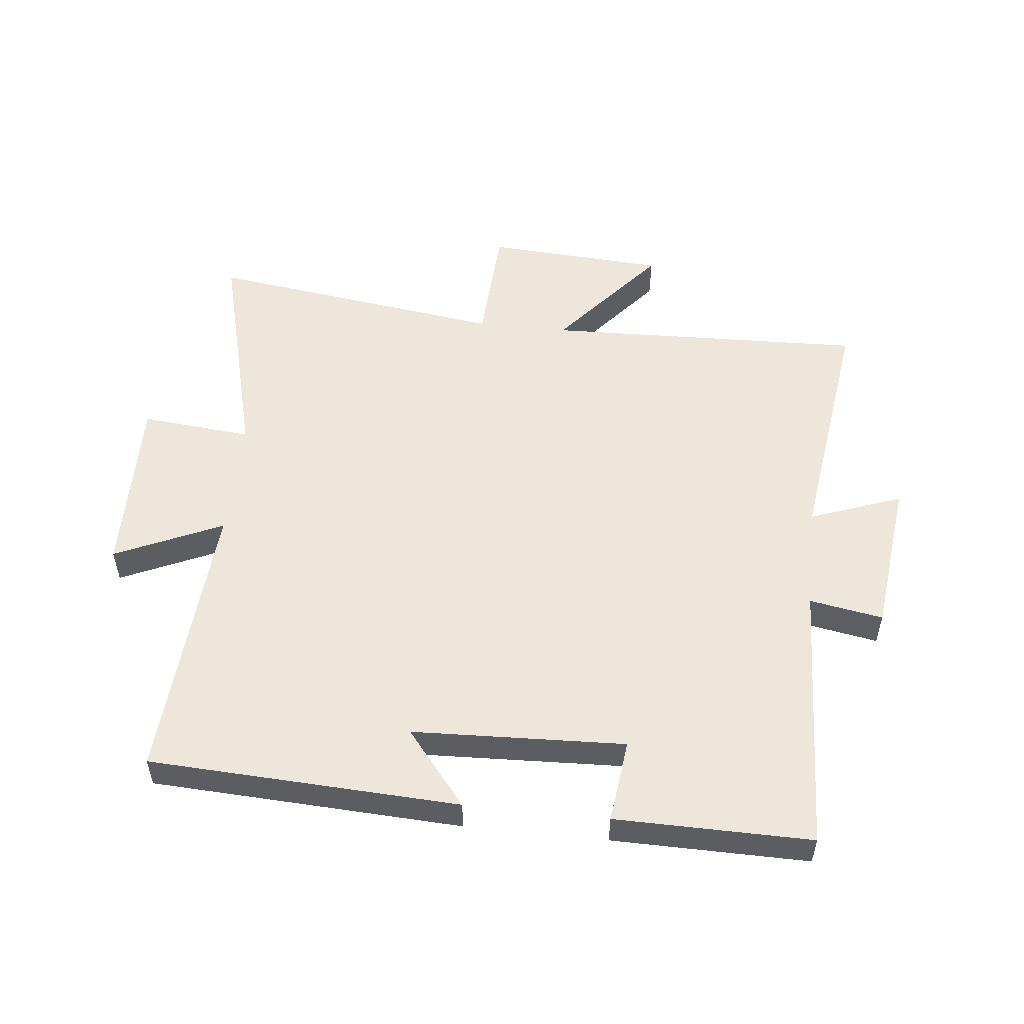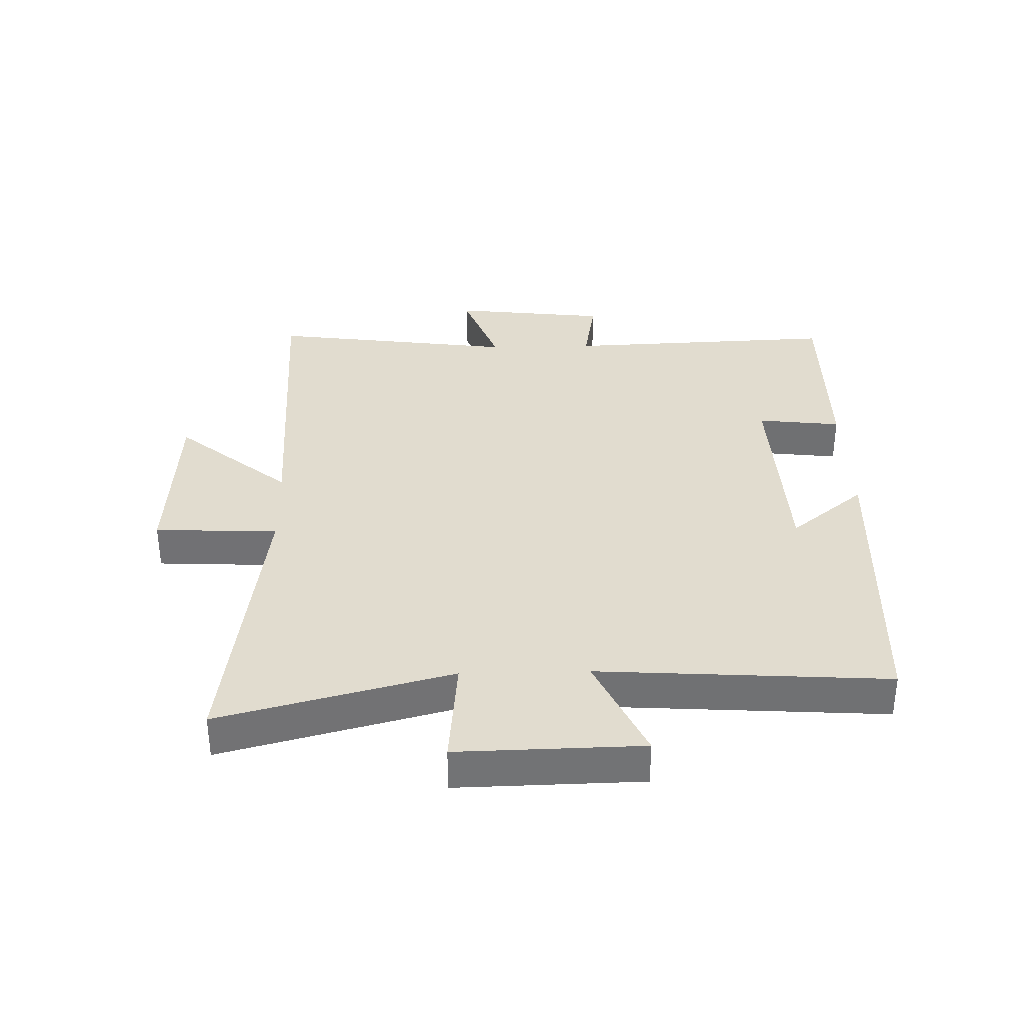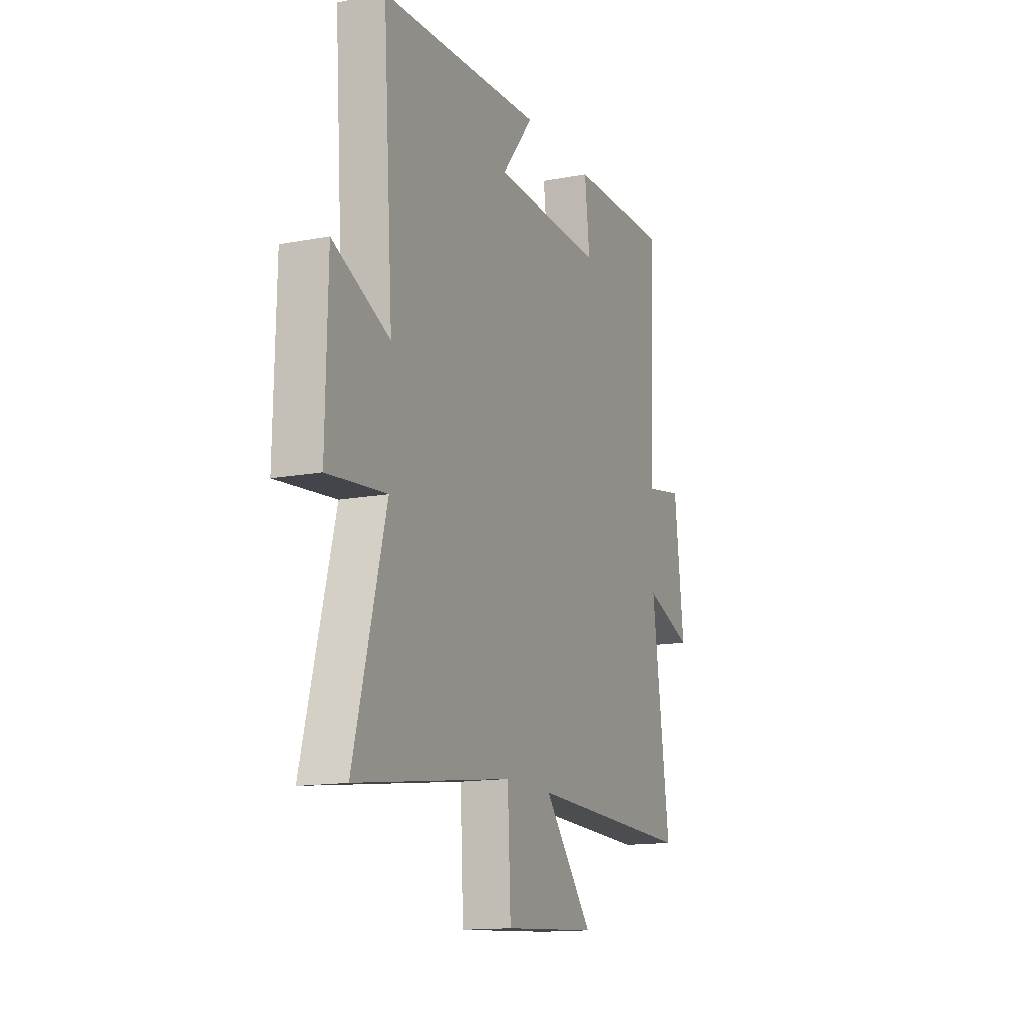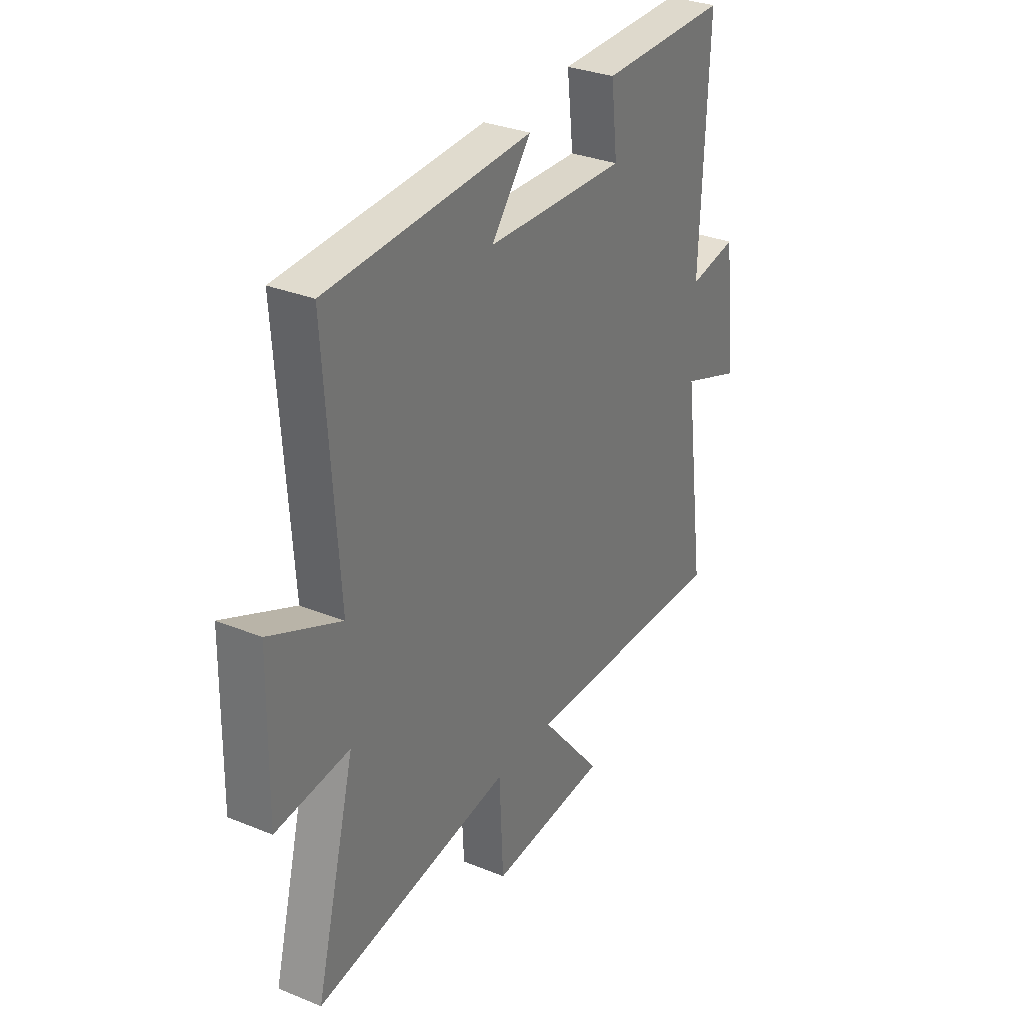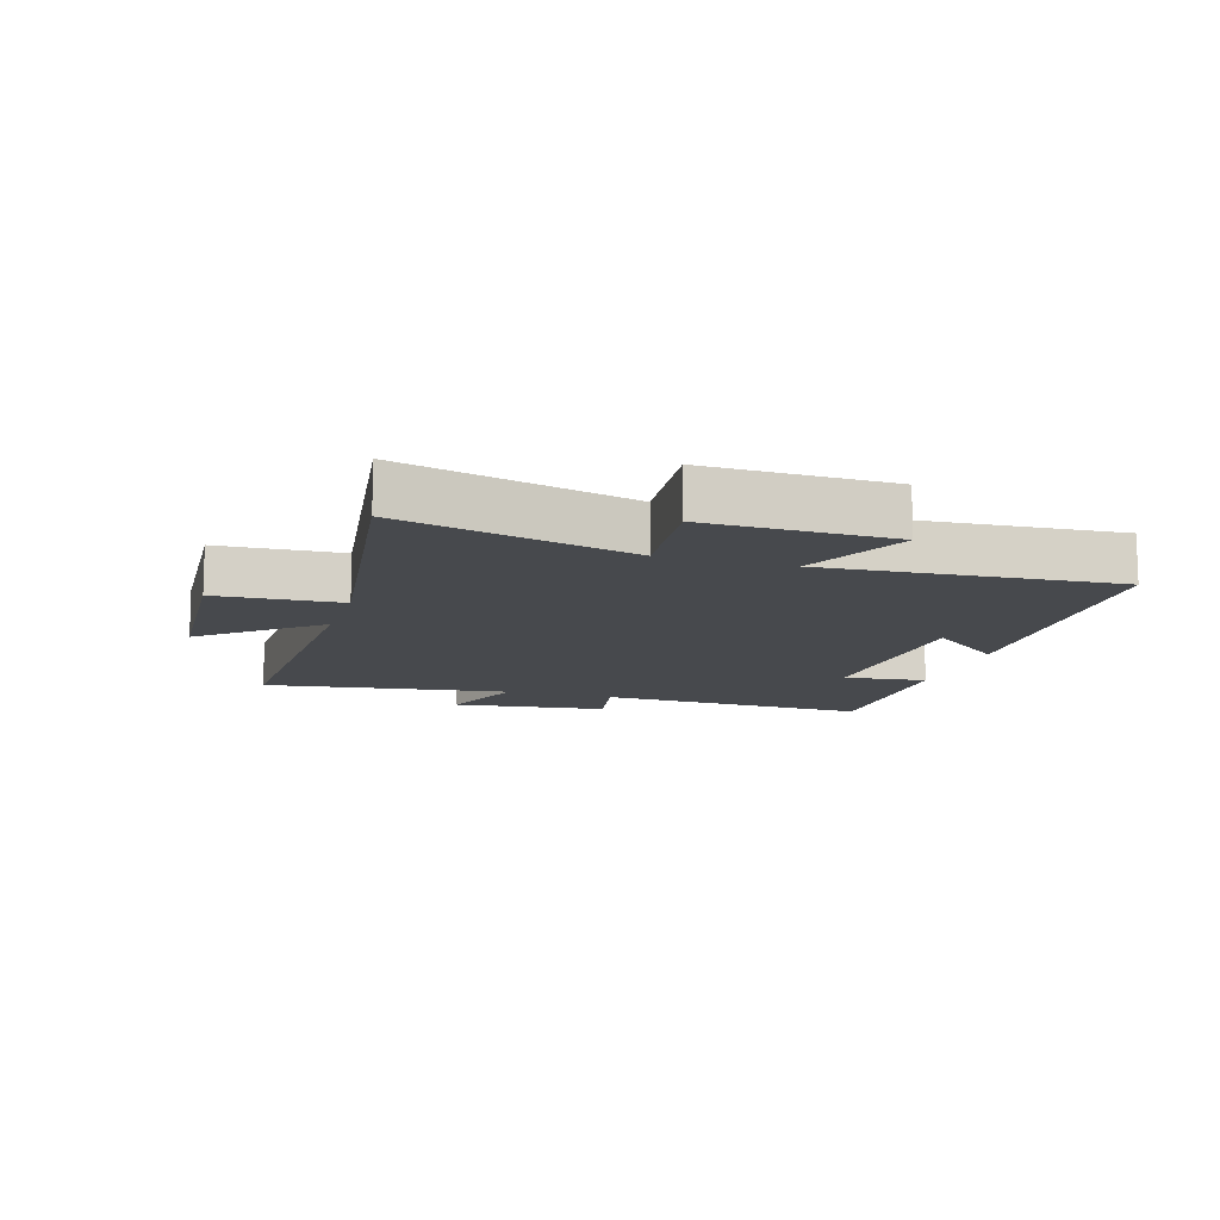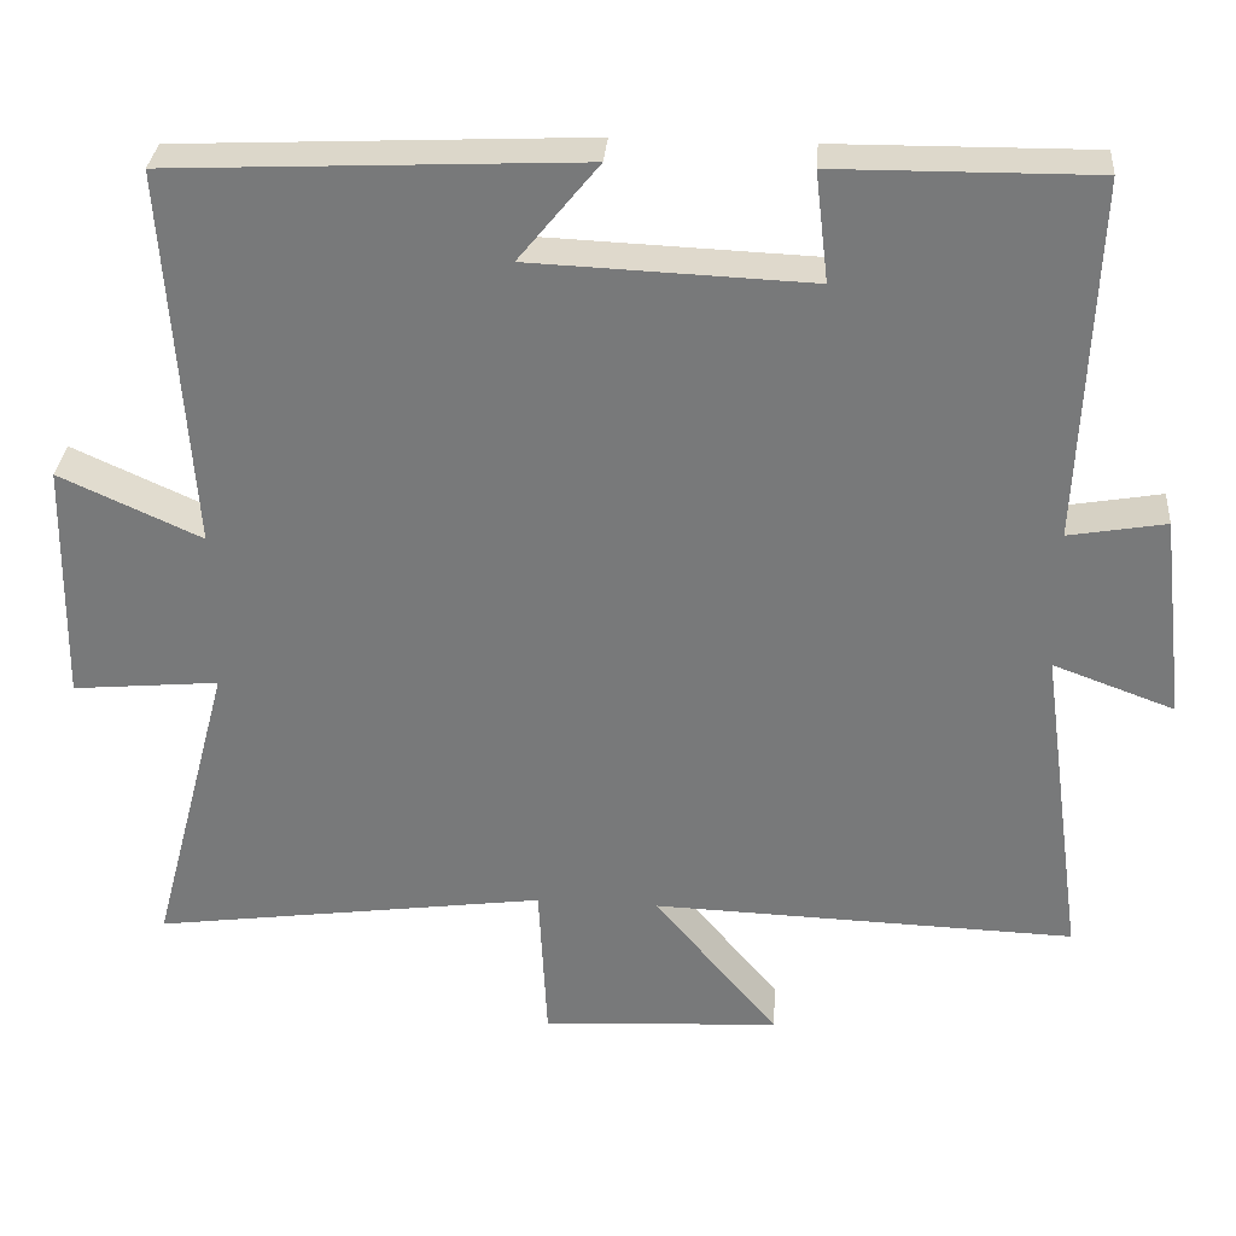
<metadata>
{"format":"obj","ext":"obj","renderer":"f3d","projection":"perspective","resolution":1024,"background":"white","views":[{"elev":53.0,"azim":6.1,"up":"+Y"},{"elev":34.5,"azim":-91.5,"up":"+Y"},{"elev":-14.3,"azim":-67.4,"up":"+Z"},{"elev":31.6,"azim":-60.1,"up":"+Z"},{"elev":-12.0,"azim":-106.9,"up":"+Y"},{"elev":31.7,"azim":4.5,"up":"+Z"}]}
</metadata>
<code>
v 0.518 0.07 0.503
v 0.5 0.07 0.059
v 0.619 0.07 0.08
v 0.649 0.07 -0.172
v 0.5 0.07 -0.117
v 0.555 0.07 -0.517
v 0.036 0.07 -0.5
v 0.188 0.07 -0.682
v -0.104 0.07 -0.7
v -0.114 0.07 -0.5
v -0.598 0.07 -0.567
v -0.5 0.07 -0.193
v -0.68 0.07 -0.21
v -0.674 0.07 0.088
v -0.5 0.07 0.009
v -0.531 0.07 0.476
v -0.029 0.07 0.5
v -0.127 0.07 0.379
v 0.217 0.07 0.365
v 0.201 0.07 0.5
v 0.518 0 0.503
v 0.5 0 0.059
v 0.619 0 0.08
v 0.649 0 -0.172
v 0.5 0 -0.117
v 0.555 0 -0.517
v 0.036 0 -0.5
v 0.188 0 -0.682
v -0.104 0 -0.7
v -0.114 0 -0.5
v -0.598 0 -0.567
v -0.5 0 -0.193
v -0.68 0 -0.21
v -0.674 0 0.088
v -0.5 0 0.009
v -0.531 0 0.476
v -0.029 0 0.5
v -0.127 0 0.379
v 0.217 0 0.365
v 0.201 0 0.5
f 19 20 1 2
f 18 19 2
f 15 16 17 18
f 15 18 2
f 12 13 14 15
f 12 15 2
f 10 11 12 2
f 7 8 9 10
f 7 10 2 3
f 5 6 7
f 5 7 3
f 3 4 5
f 22 21 40 39
f 22 39 38
f 38 37 36 35
f 22 38 35
f 35 34 33 32
f 22 35 32
f 22 32 31 30
f 30 29 28 27
f 23 22 30 27
f 27 26 25
f 23 27 25
f 25 24 23
f 1 21 22 2
f 2 22 23 3
f 3 23 24 4
f 4 24 25 5
f 5 25 26 6
f 6 26 27 7
f 7 27 28 8
f 8 28 29 9
f 9 29 30 10
f 10 30 31 11
f 11 31 32 12
f 12 32 33 13
f 13 33 34 14
f 14 34 35 15
f 15 35 36 16
f 16 36 37 17
f 17 37 38 18
f 18 38 39 19
f 19 39 40 20
f 20 40 21 1

</code>
